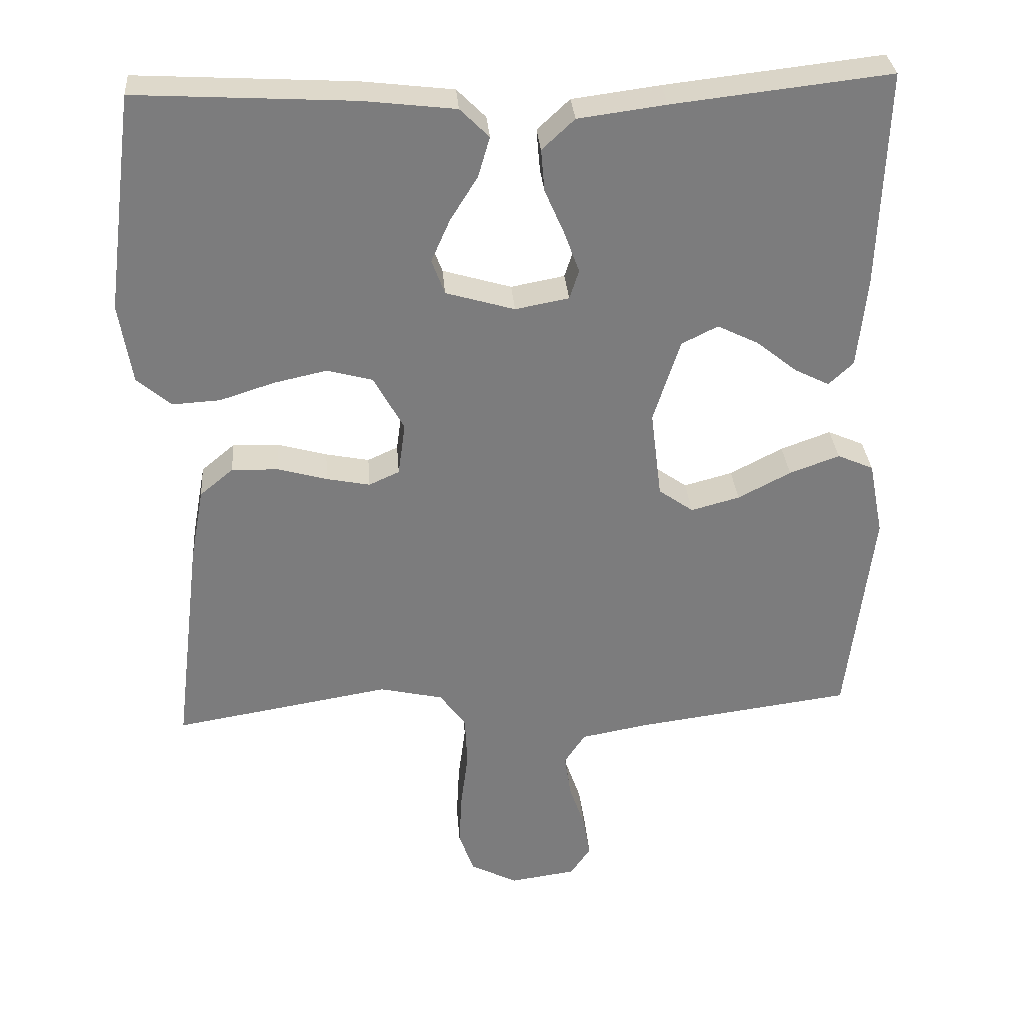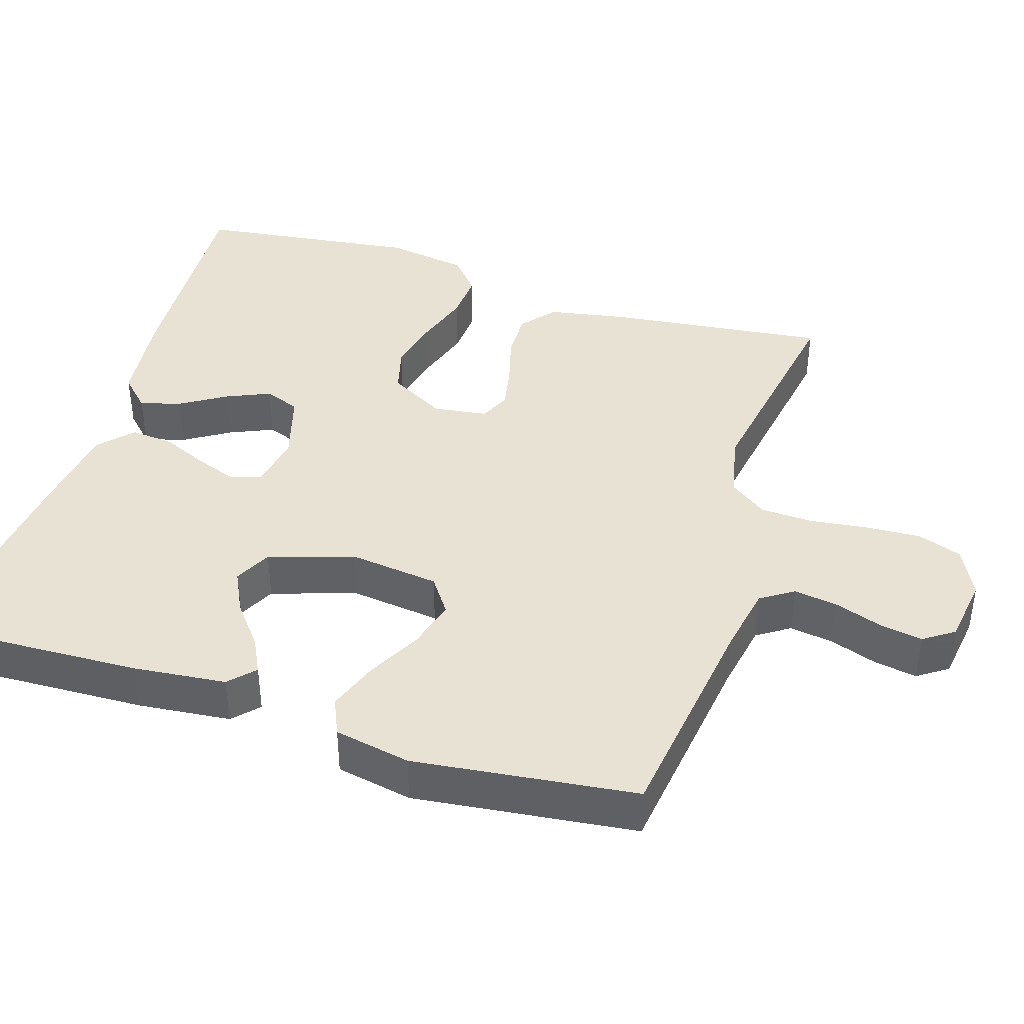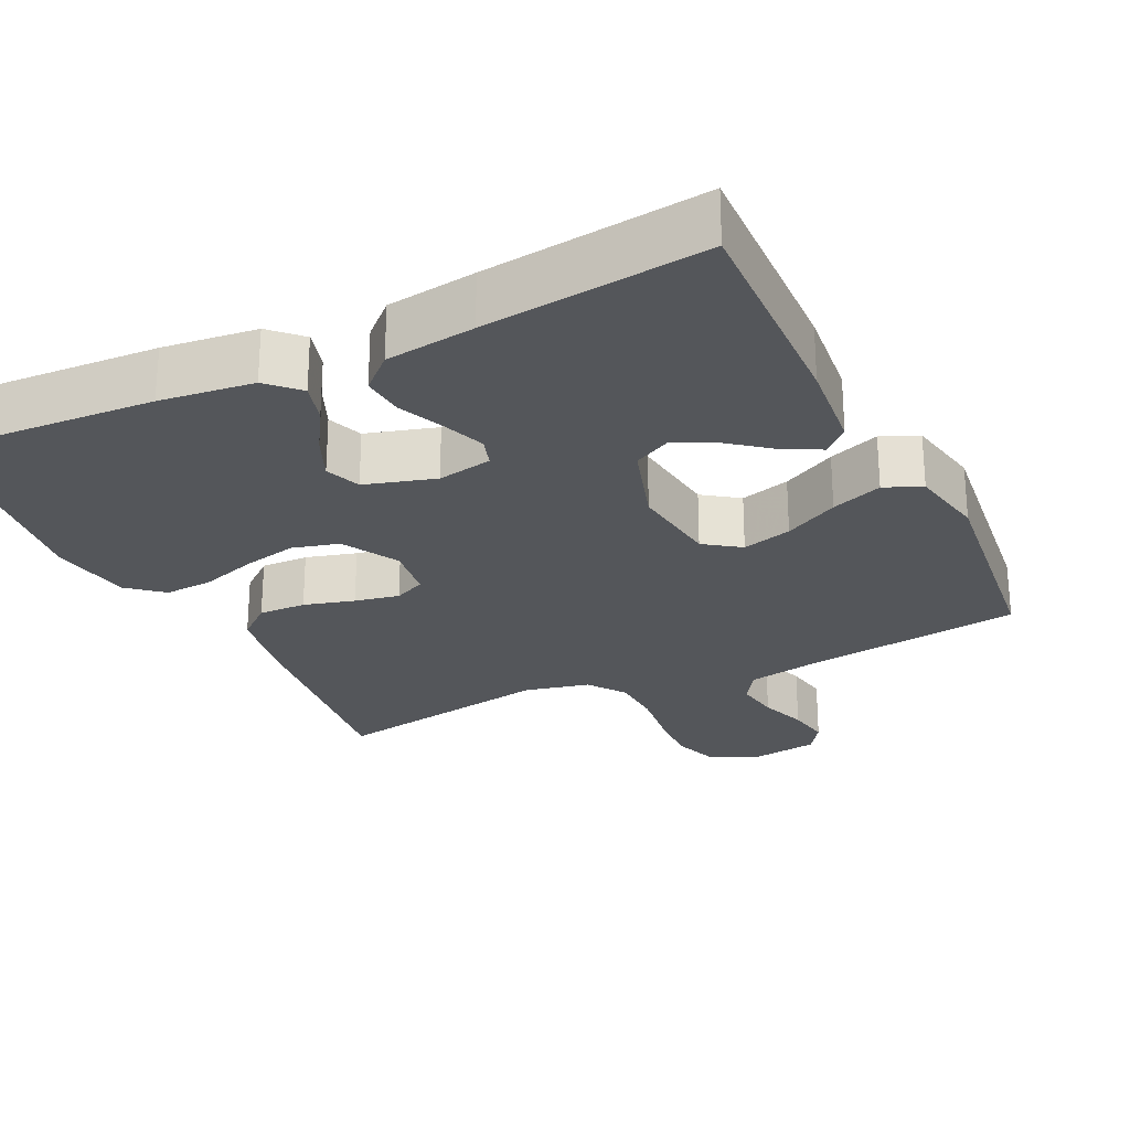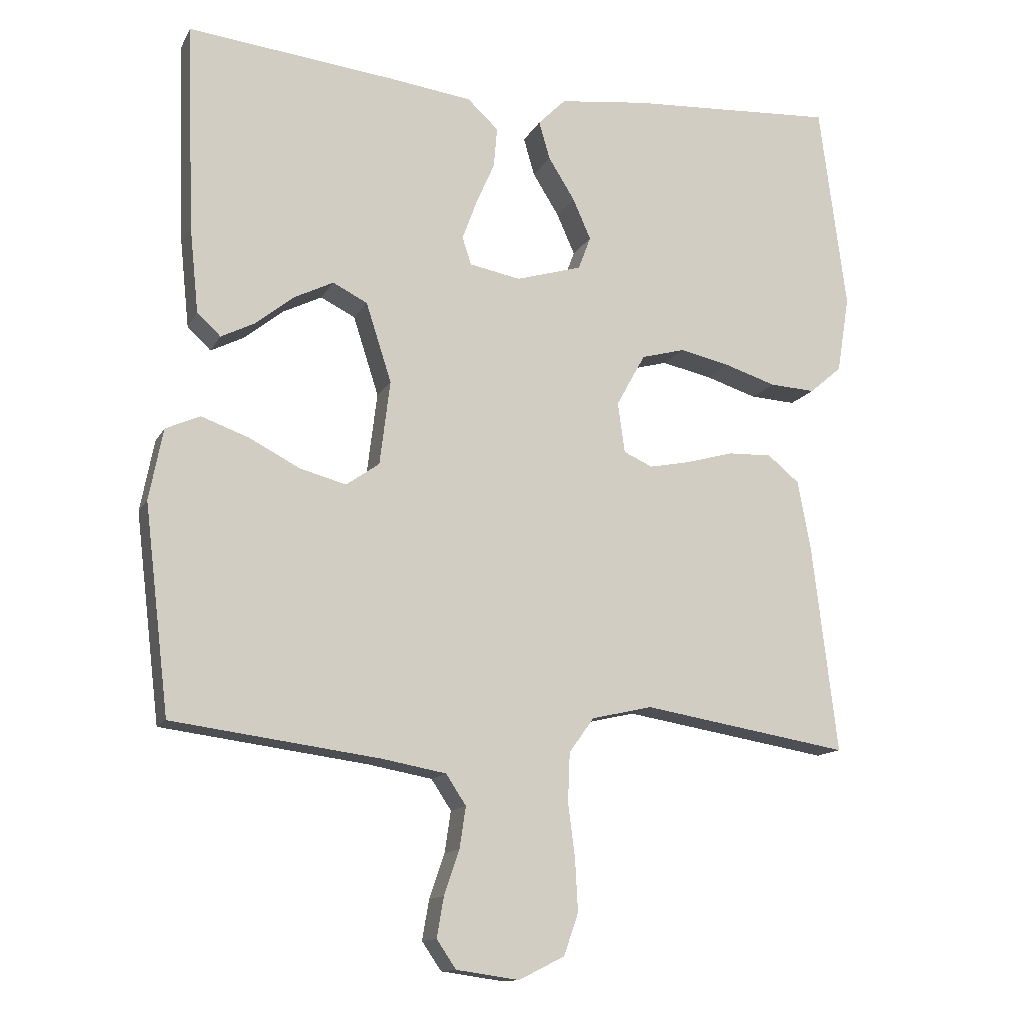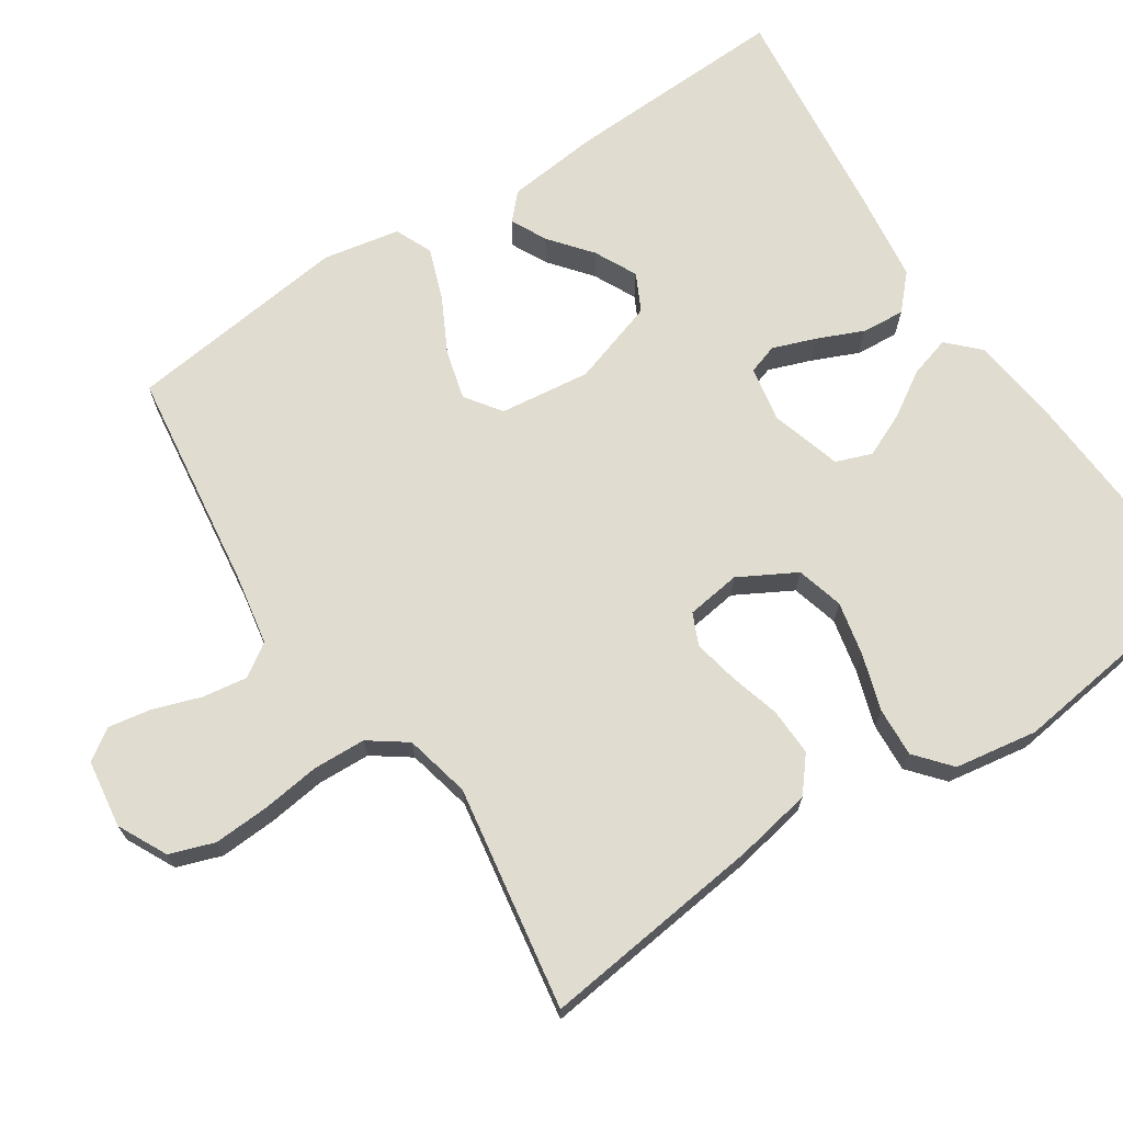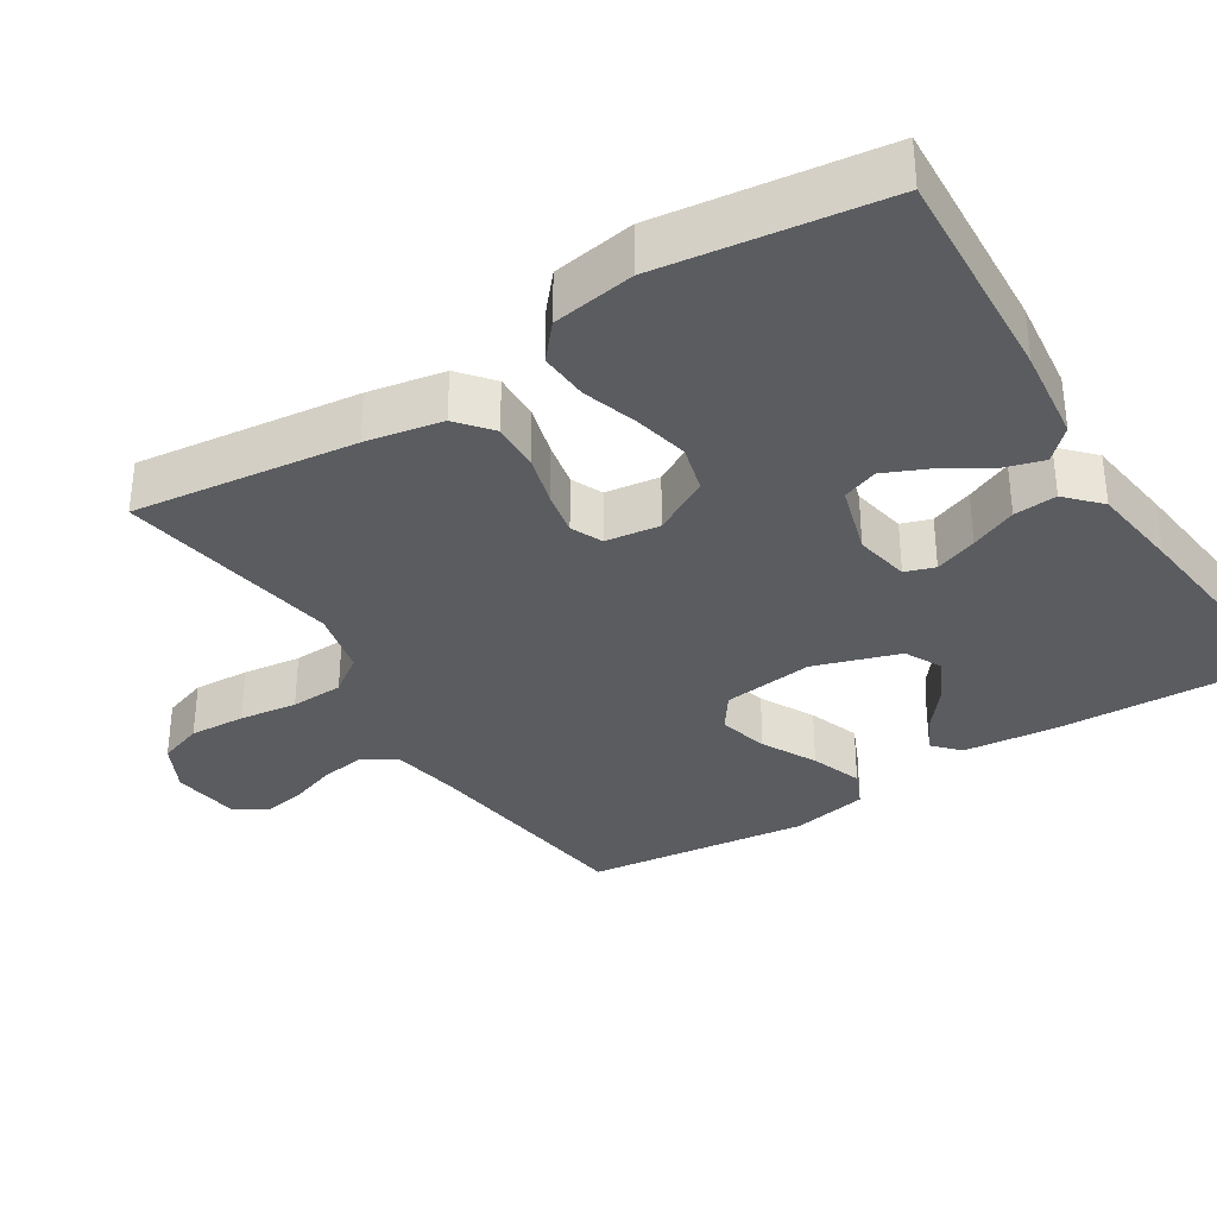
<metadata>
{"format":"obj","ext":"obj","renderer":"f3d","projection":"perspective","resolution":1024,"background":"white","views":[{"elev":31.5,"azim":-4.4,"up":"+Z"},{"elev":40.9,"azim":107.6,"up":"+Y"},{"elev":-25.7,"azim":25.9,"up":"+Y"},{"elev":-13.1,"azim":161.2,"up":"+Z"},{"elev":69.6,"azim":-123.5,"up":"+Y"},{"elev":-34.3,"azim":-57.9,"up":"+Y"}]}
</metadata>
<code>
v -0.5 0.07 0.5
v -0.2 0.07 0.483
v -0.073 0.07 0.468
v -0.033 0.07 0.428
v -0.049 0.07 0.373
v -0.087 0.07 0.312
v -0.113 0.07 0.253
v -0.095 0.07 0.205
v 0 0.07 0.177
v 0.074 0.07 0.191
v 0.087 0.07 0.231
v 0.066 0.07 0.288
v 0.039 0.07 0.35
v 0.034 0.07 0.408
v 0.079 0.07 0.45
v 0.2 0.07 0.466
v 0.5 0.07 0.5
v 0.489 0.07 0.2
v 0.476 0.07 0.075
v 0.442 0.07 0.043
v 0.394 0.07 0.067
v 0.338 0.07 0.112
v 0.281 0.07 0.14
v 0.231 0.07 0.115
v 0.194 0.07 0
v 0.209 0.07 -0.122
v 0.257 0.07 -0.156
v 0.324 0.07 -0.138
v 0.397 0.07 -0.1
v 0.466 0.07 -0.075
v 0.516 0.07 -0.097
v 0.536 0.07 -0.2
v 0.5 0.07 -0.5
v 0.2 0.07 -0.54
v 0.107 0.07 -0.557
v 0.078 0.07 -0.601
v 0.087 0.07 -0.661
v 0.109 0.07 -0.725
v 0.119 0.07 -0.783
v 0.091 0.07 -0.824
v 0 0.07 -0.837
v -0.066 0.07 -0.804
v -0.087 0.07 -0.744
v -0.083 0.07 -0.669
v -0.073 0.07 -0.591
v -0.076 0.07 -0.52
v -0.112 0.07 -0.47
v -0.2 0.07 -0.45
v -0.5 0.07 -0.5
v -0.464 0.07 -0.2
v -0.445 0.07 -0.097
v -0.399 0.07 -0.059
v -0.335 0.07 -0.061
v -0.267 0.07 -0.08
v -0.207 0.07 -0.092
v -0.165 0.07 -0.073
v -0.155 0.07 0
v -0.197 0.07 0.076
v -0.26 0.07 0.093
v -0.333 0.07 0.077
v -0.408 0.07 0.053
v -0.474 0.07 0.049
v -0.521 0.07 0.089
v -0.539 0.07 0.2
v -0.5 0 0.5
v -0.2 0 0.483
v -0.073 0 0.468
v -0.033 0 0.428
v -0.049 0 0.373
v -0.087 0 0.312
v -0.113 0 0.253
v -0.095 0 0.205
v 0 0 0.177
v 0.074 0 0.191
v 0.087 0 0.231
v 0.066 0 0.288
v 0.039 0 0.35
v 0.034 0 0.408
v 0.079 0 0.45
v 0.2 0 0.466
v 0.5 0 0.5
v 0.489 0 0.2
v 0.476 0 0.075
v 0.442 0 0.043
v 0.394 0 0.067
v 0.338 0 0.112
v 0.281 0 0.14
v 0.231 0 0.115
v 0.194 0 0
v 0.209 0 -0.122
v 0.257 0 -0.156
v 0.324 0 -0.138
v 0.397 0 -0.1
v 0.466 0 -0.075
v 0.516 0 -0.097
v 0.536 0 -0.2
v 0.5 0 -0.5
v 0.2 0 -0.54
v 0.107 0 -0.557
v 0.078 0 -0.601
v 0.087 0 -0.661
v 0.109 0 -0.725
v 0.119 0 -0.783
v 0.091 0 -0.824
v 0 0 -0.837
v -0.066 0 -0.804
v -0.087 0 -0.744
v -0.083 0 -0.669
v -0.073 0 -0.591
v -0.076 0 -0.52
v -0.112 0 -0.47
v -0.2 0 -0.45
v -0.5 0 -0.5
v -0.464 0 -0.2
v -0.445 0 -0.097
v -0.399 0 -0.059
v -0.335 0 -0.061
v -0.267 0 -0.08
v -0.207 0 -0.092
v -0.165 0 -0.073
v -0.155 0 0
v -0.197 0 0.076
v -0.26 0 0.093
v -0.333 0 0.077
v -0.408 0 0.053
v -0.474 0 0.049
v -0.521 0 0.089
v -0.539 0 0.2
f 60 61 62 63
f 59 60 63 64
f 58 59 64 1
f 51 52 53 54
f 51 54 55
f 48 49 50 51
f 47 48 51 55
f 46 47 55 56
f 42 43 44 45
f 40 41 42 45
f 40 45 46
f 37 38 39 40
f 36 37 40 46
f 35 36 46 56
f 31 32 33 34
f 28 29 30 31
f 27 28 31 34
f 26 27 34 35
f 19 20 21 22
f 19 22 23
f 18 19 23
f 17 18 23
f 16 17 23 24
f 12 13 14 15
f 11 12 15 16
f 10 11 16 24
f 3 4 5 6
f 3 6 7
f 58 1 2 3
f 58 3 7
f 57 58 7 8
f 56 57 8 9
f 25 26 35 56
f 24 25 56
f 9 10 24 56
f 127 126 125 124
f 128 127 124 123
f 65 128 123 122
f 118 117 116 115
f 119 118 115
f 115 114 113 112
f 119 115 112 111
f 120 119 111 110
f 109 108 107 106
f 109 106 105 104
f 110 109 104
f 104 103 102 101
f 110 104 101 100
f 120 110 100 99
f 98 97 96 95
f 95 94 93 92
f 98 95 92 91
f 99 98 91 90
f 86 85 84 83
f 87 86 83
f 87 83 82
f 87 82 81
f 88 87 81 80
f 79 78 77 76
f 80 79 76 75
f 88 80 75 74
f 70 69 68 67
f 71 70 67
f 67 66 65 122
f 71 67 122
f 72 71 122 121
f 73 72 121 120
f 120 99 90 89
f 120 89 88
f 120 88 74 73
f 1 65 66 2
f 2 66 67 3
f 3 67 68 4
f 4 68 69 5
f 5 69 70 6
f 6 70 71 7
f 7 71 72 8
f 8 72 73 9
f 9 73 74 10
f 10 74 75 11
f 11 75 76 12
f 12 76 77 13
f 13 77 78 14
f 14 78 79 15
f 15 79 80 16
f 16 80 81 17
f 17 81 82 18
f 18 82 83 19
f 19 83 84 20
f 20 84 85 21
f 21 85 86 22
f 22 86 87 23
f 23 87 88 24
f 24 88 89 25
f 25 89 90 26
f 26 90 91 27
f 27 91 92 28
f 28 92 93 29
f 29 93 94 30
f 30 94 95 31
f 31 95 96 32
f 32 96 97 33
f 33 97 98 34
f 34 98 99 35
f 35 99 100 36
f 36 100 101 37
f 37 101 102 38
f 38 102 103 39
f 39 103 104 40
f 40 104 105 41
f 41 105 106 42
f 42 106 107 43
f 43 107 108 44
f 44 108 109 45
f 45 109 110 46
f 46 110 111 47
f 47 111 112 48
f 48 112 113 49
f 49 113 114 50
f 50 114 115 51
f 51 115 116 52
f 52 116 117 53
f 53 117 118 54
f 54 118 119 55
f 55 119 120 56
f 56 120 121 57
f 57 121 122 58
f 58 122 123 59
f 59 123 124 60
f 60 124 125 61
f 61 125 126 62
f 62 126 127 63
f 63 127 128 64
f 64 128 65 1

</code>
